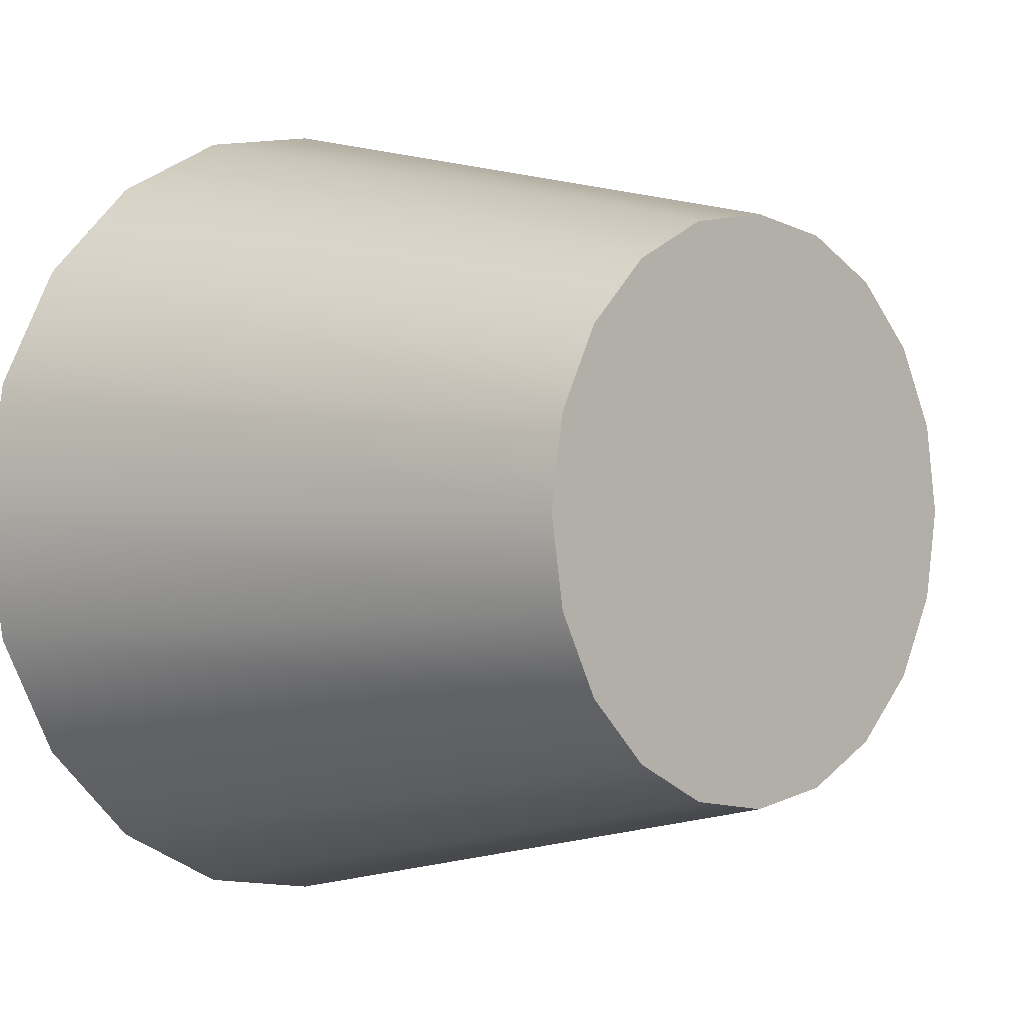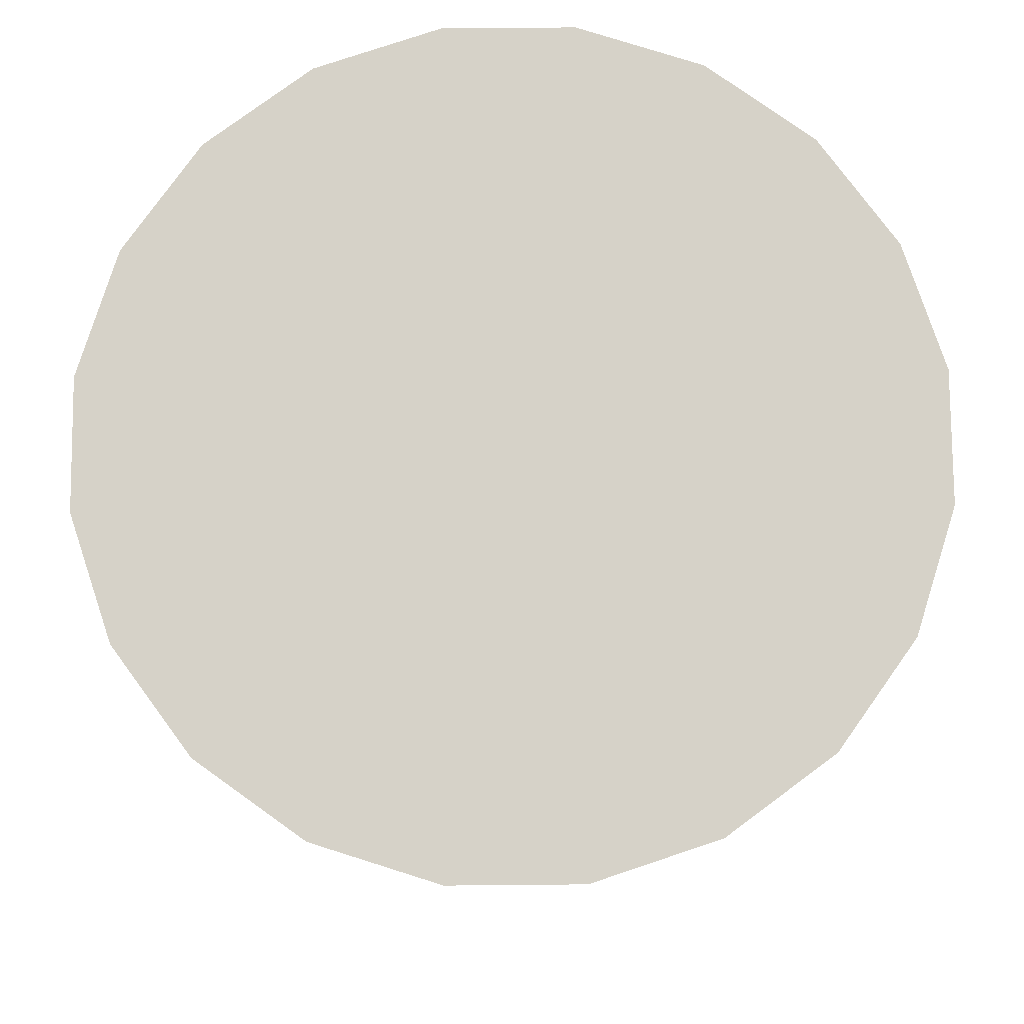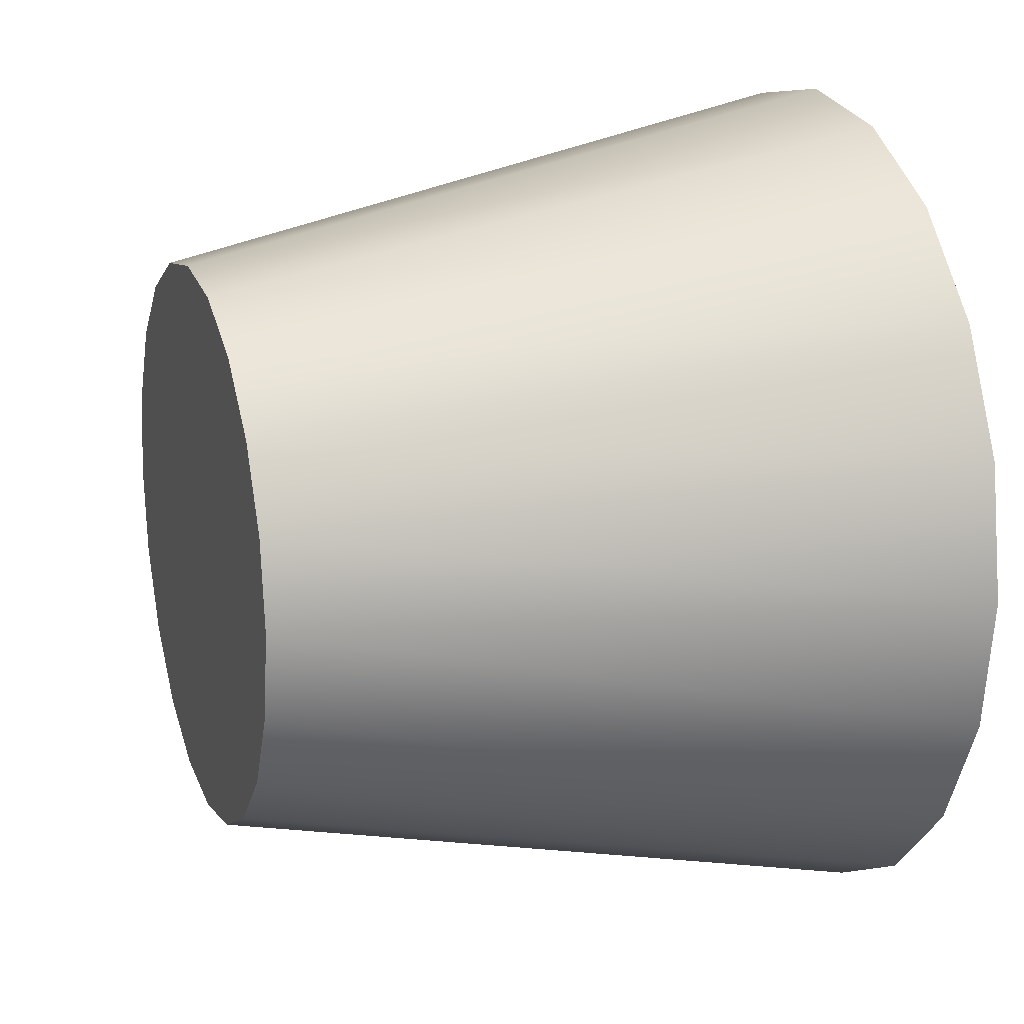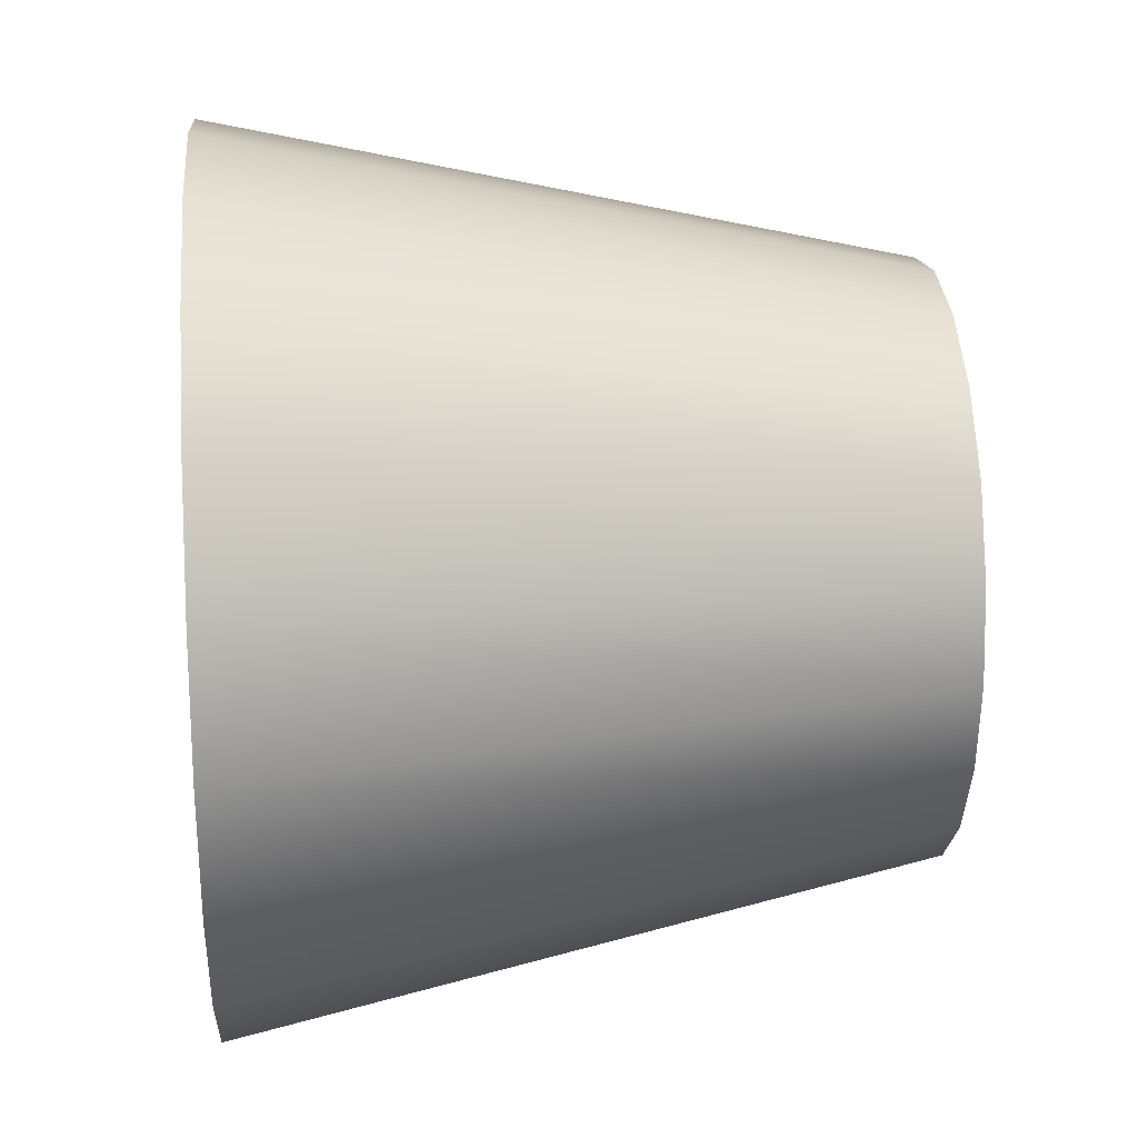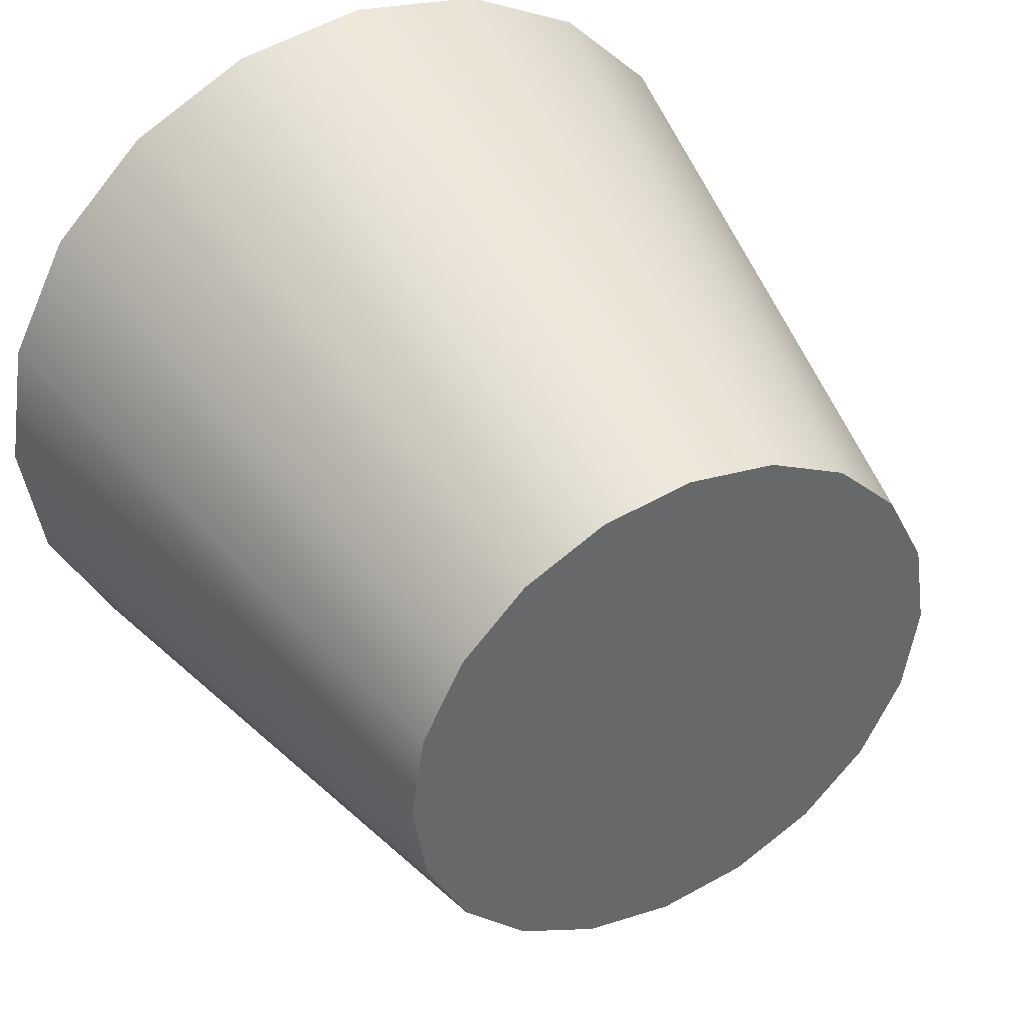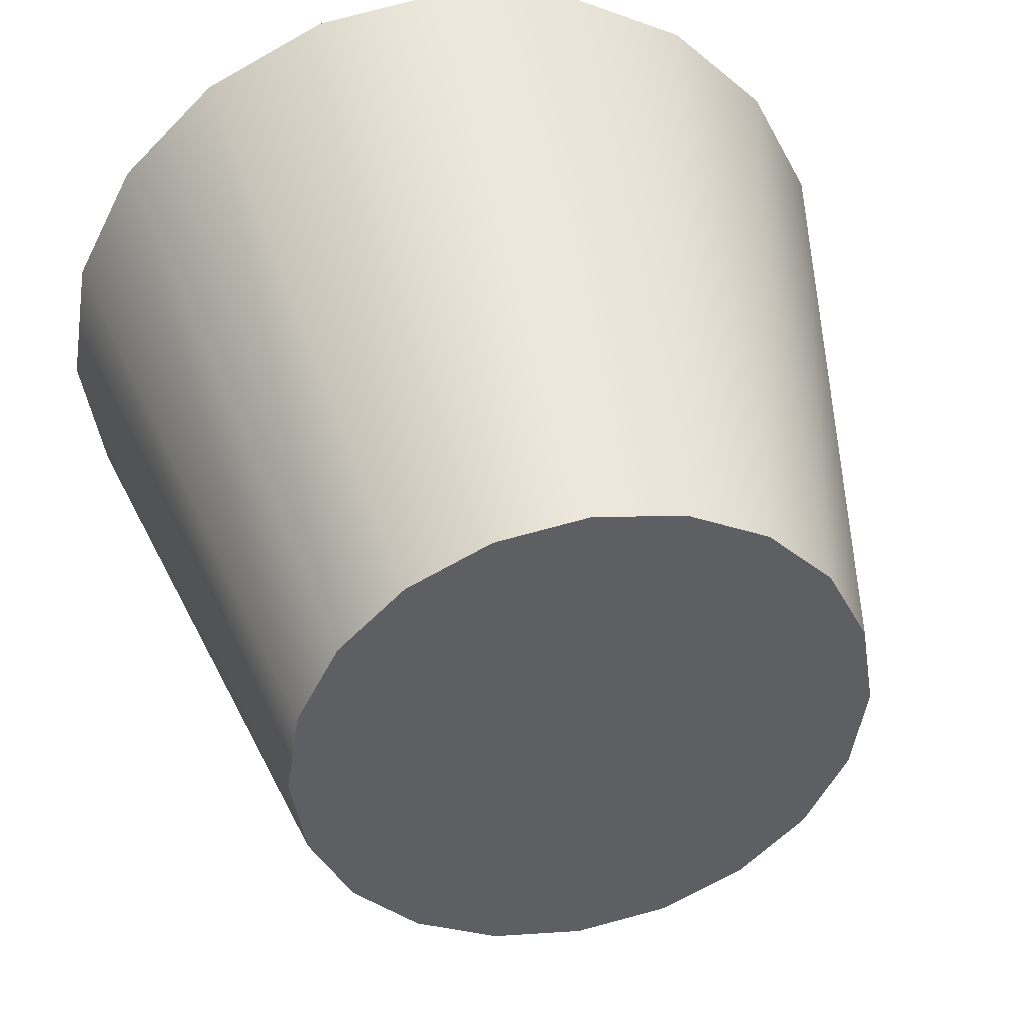
<metadata>
{"format":"obj","ext":"obj","renderer":"f3d","projection":"perspective","resolution":1024,"background":"white","views":[{"elev":-0.1,"azim":-44.9,"up":"+Z"},{"elev":78.2,"azim":170.5,"up":"+Y"},{"elev":17.0,"azim":70.9,"up":"+Z"},{"elev":23.1,"azim":-94.7,"up":"+Z"},{"elev":40.3,"azim":-28.3,"up":"+Z"},{"elev":41.6,"azim":-11.9,"up":"+Z"}]}
</metadata>
<code>
g Bung2
v 0.01931 -0.0239 -0.006276
v 0.02901 0.0239 -0.009426
v 0.02468 0.0239 -0.01793
v 0.01643 -0.0239 -0.01194
v 0.01793 0.0239 -0.02468
v 0.01194 -0.0239 -0.01643
v 0.009426 0.0239 -0.02901
v 0.006276 -0.0239 -0.01931
v -2.397e-08 0.0239 -0.0305
v -2.397e-08 -0.0239 -0.02031
v -0.009426 0.0239 -0.02901
v -0.006276 -0.0239 -0.01931
v -0.01793 0.0239 -0.02468
v -0.01194 -0.0239 -0.01643
v -0.02468 0.0239 -0.01793
v -0.01643 -0.0239 -0.01194
v -0.02901 0.0239 -0.009426
v -0.01931 -0.0239 -0.006276
v -0.0305 0.0239 5.455e-09
v -0.02031 -0.0239 3.631e-09
v -0.02901 0.0239 0.009426
v -0.01931 -0.0239 0.006276
v -0.02468 0.0239 0.01793
v -0.01643 -0.0239 0.01194
v -0.01793 0.0239 0.02468
v -0.01194 -0.0239 0.01643
v -0.009426 0.0239 0.02901
v -0.006276 -0.0239 0.01931
v -2.397e-08 0.0239 0.0305
v -2.397e-08 -0.0239 0.02031
v 0.009426 0.0239 0.02901
v 0.006276 -0.0239 0.01931
v 0.01793 0.0239 0.02468
v 0.01194 -0.0239 0.01643
v 0.02468 0.0239 0.01793
v 0.01643 -0.0239 0.01194
v 0.02901 0.0239 0.009426
v 0.01931 -0.0239 0.006276
v 0.0305 0.0239 5.455e-09
v 0.02031 -0.0239 3.631e-09
v 0.02901 0.0239 -0.009426
v 0.01931 -0.0239 -0.006276
v 0.01643 -0.0239 -0.01194
v -2.397e-08 -0.0239 3.631e-09
v 0.01931 -0.0239 -0.006276
v 0.01194 -0.0239 -0.01643
v 0.02031 -0.0239 3.631e-09
v 0.006276 -0.0239 -0.01931
v 0.01931 -0.0239 0.006276
v -2.397e-08 -0.0239 -0.02031
v 0.01643 -0.0239 0.01194
v -0.006276 -0.0239 -0.01931
v 0.01194 -0.0239 0.01643
v -0.01194 -0.0239 -0.01643
v 0.006276 -0.0239 0.01931
v -0.01643 -0.0239 -0.01194
v -2.397e-08 -0.0239 0.02031
v -0.01931 -0.0239 -0.006276
v -0.006276 -0.0239 0.01931
v -0.02031 -0.0239 3.631e-09
v -0.01194 -0.0239 0.01643
v -0.01931 -0.0239 0.006276
v -0.01643 -0.0239 0.01194
v 0.02901 0.0239 -0.009426
v -2.397e-08 0.0239 5.455e-09
v 0.02468 0.0239 -0.01793
v 0.0305 0.0239 5.455e-09
v 0.01793 0.0239 -0.02468
v 0.02901 0.0239 0.009426
v 0.009426 0.0239 -0.02901
v 0.02468 0.0239 0.01793
v -2.397e-08 0.0239 -0.0305
v 0.01793 0.0239 0.02468
v -0.009426 0.0239 -0.02901
v 0.009426 0.0239 0.02901
v -0.01793 0.0239 -0.02468
v -2.397e-08 0.0239 0.0305
v -0.02468 0.0239 -0.01793
v -0.009426 0.0239 0.02901
v -0.02901 0.0239 -0.009426
v -0.01793 0.0239 0.02468
v -0.0305 0.0239 5.455e-09
v -0.02468 0.0239 0.01793
v -0.02901 0.0239 0.009426
g Bung2_0
f 3 2 1
f 4 3 1
f 5 3 4
f 6 5 4
f 7 5 6
f 8 7 6
f 9 7 8
f 10 9 8
f 11 9 10
f 12 11 10
f 13 11 12
f 14 13 12
f 15 13 14
f 16 15 14
f 17 15 16
f 18 17 16
f 19 17 18
f 20 19 18
f 21 19 20
f 22 21 20
f 23 21 22
f 24 23 22
f 25 23 24
f 26 25 24
f 27 25 26
f 28 27 26
f 29 27 28
f 30 29 28
f 31 29 30
f 32 31 30
f 33 31 32
f 34 33 32
f 35 33 34
f 36 35 34
f 37 35 36
f 38 37 36
f 39 37 38
f 40 39 38
f 41 39 40
f 42 41 40
f 45 44 43
f 43 44 46
f 47 44 45
f 46 44 48
f 49 44 47
f 48 44 50
f 51 44 49
f 50 44 52
f 53 44 51
f 52 44 54
f 55 44 53
f 54 44 56
f 57 44 55
f 56 44 58
f 59 44 57
f 58 44 60
f 61 44 59
f 60 44 62
f 63 44 61
f 62 44 63
f 66 65 64
f 64 65 67
f 68 65 66
f 67 65 69
f 70 65 68
f 69 65 71
f 72 65 70
f 71 65 73
f 74 65 72
f 73 65 75
f 76 65 74
f 75 65 77
f 78 65 76
f 77 65 79
f 80 65 78
f 79 65 81
f 82 65 80
f 81 65 83
f 84 65 82
f 83 65 84

</code>
